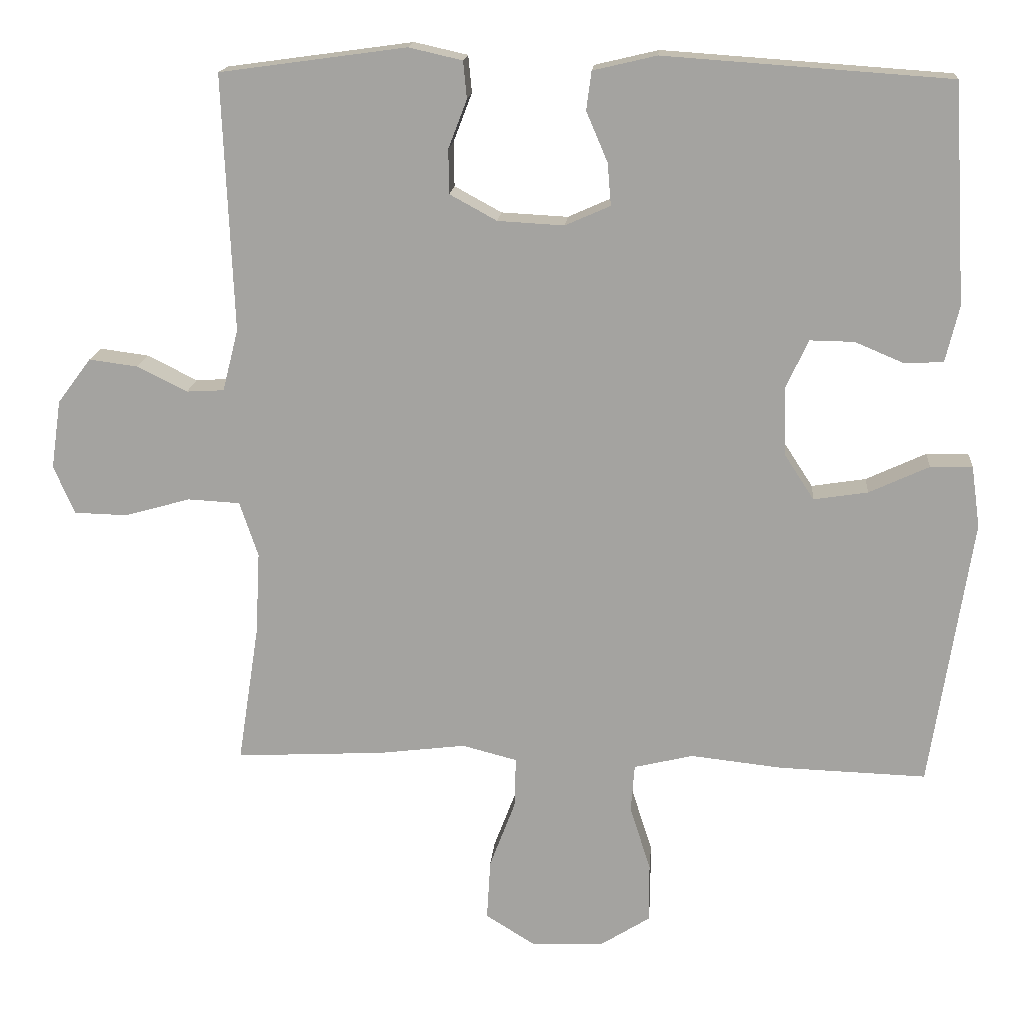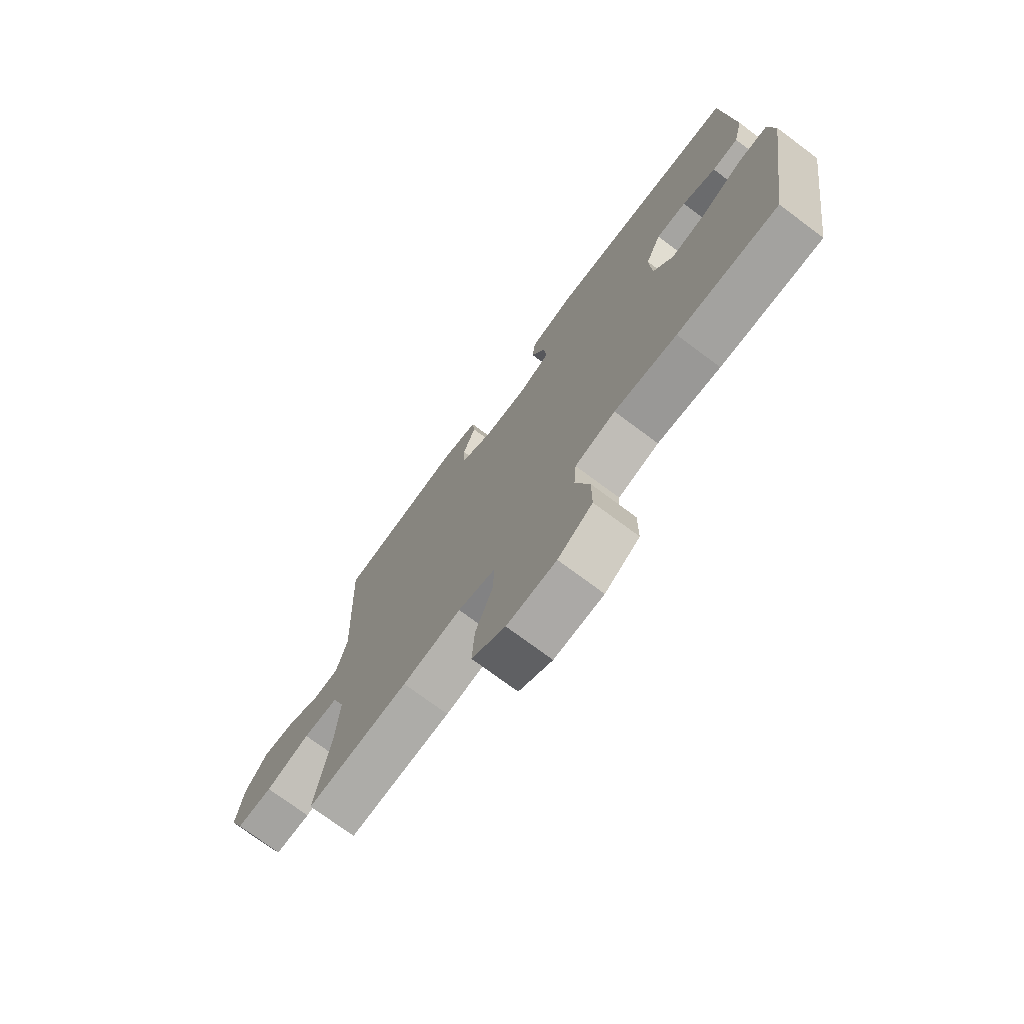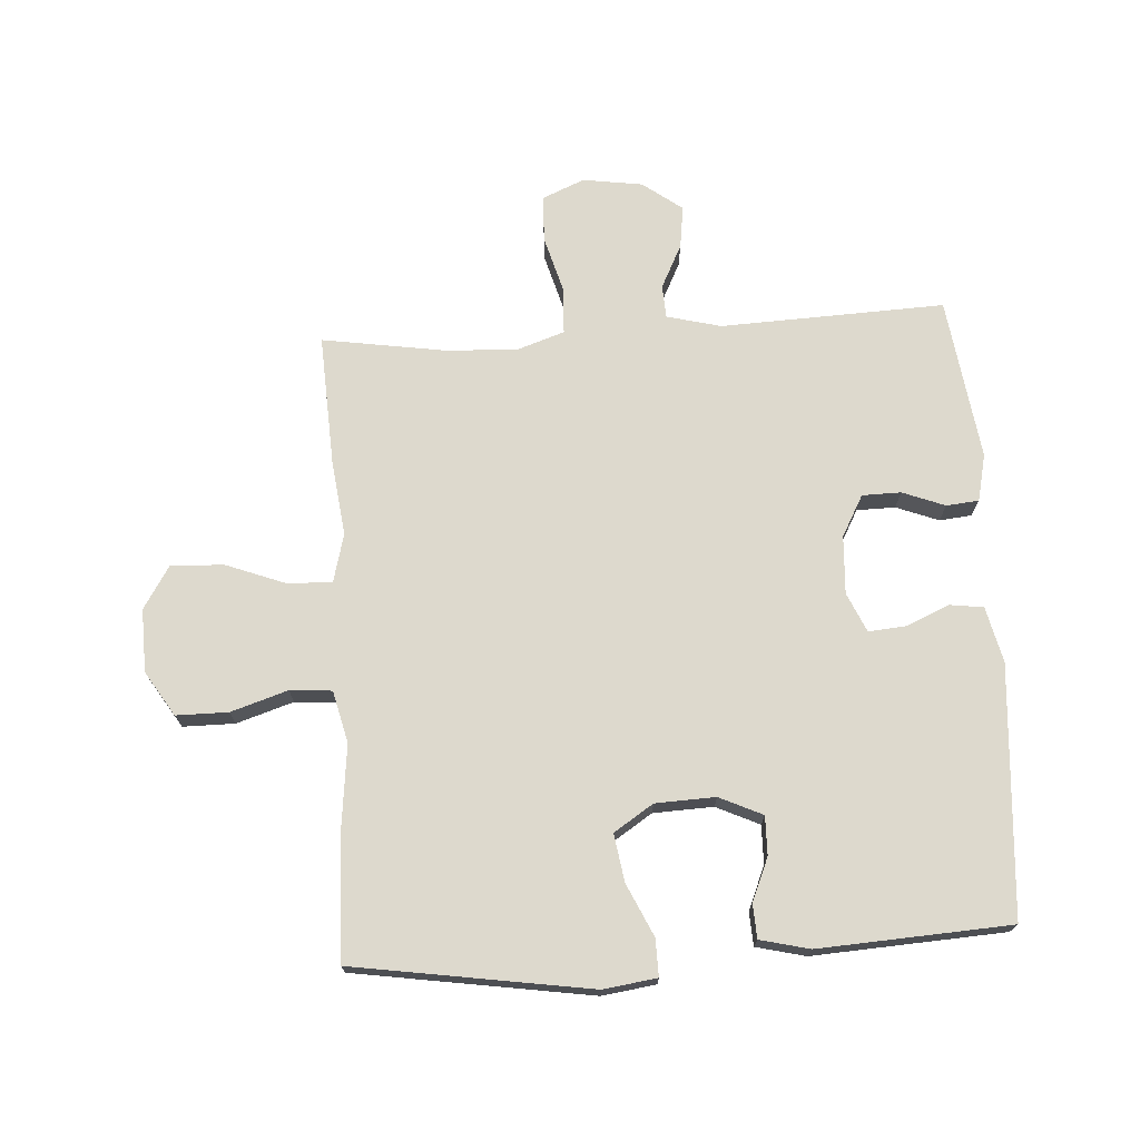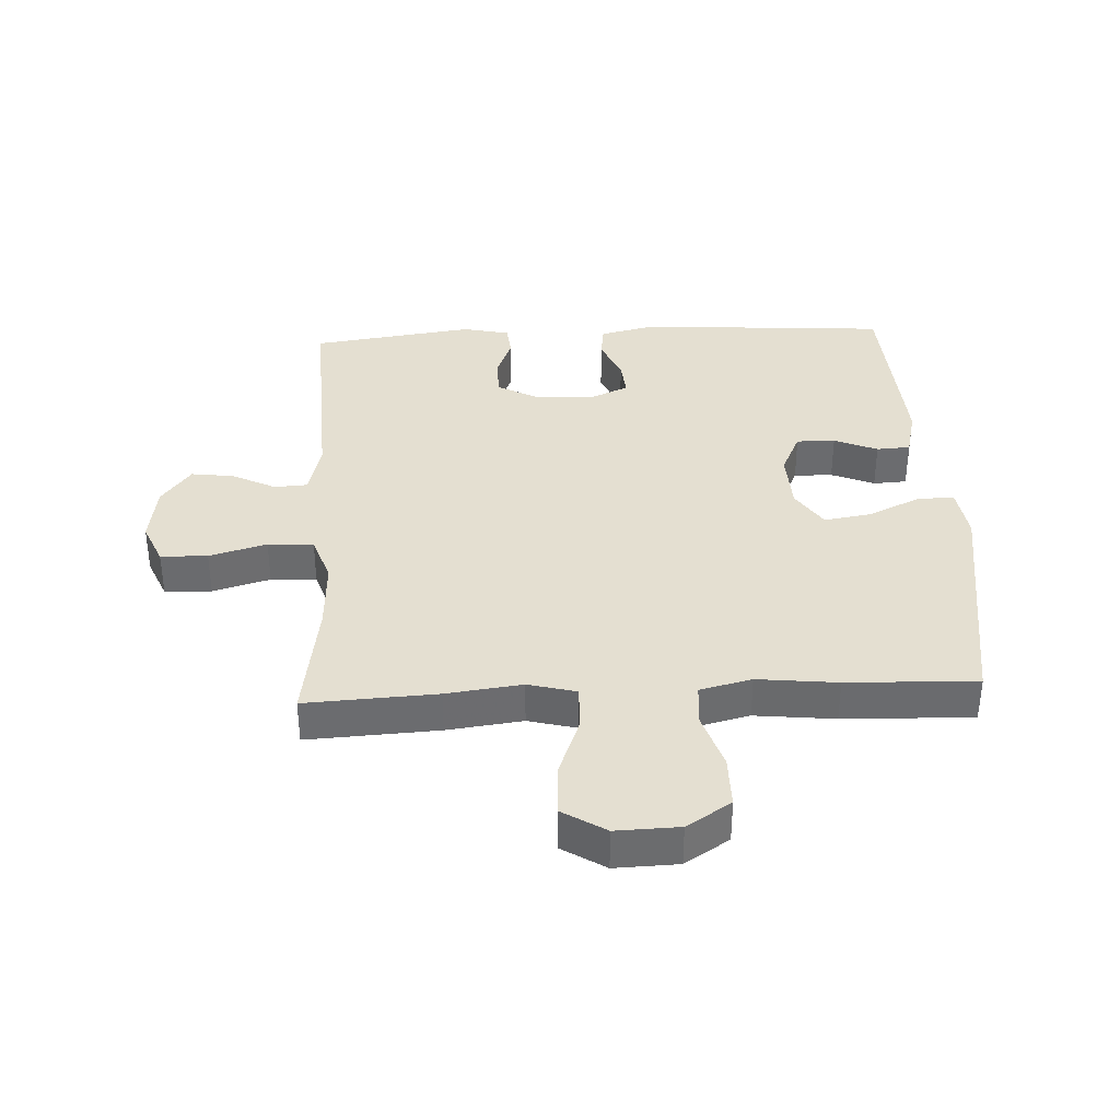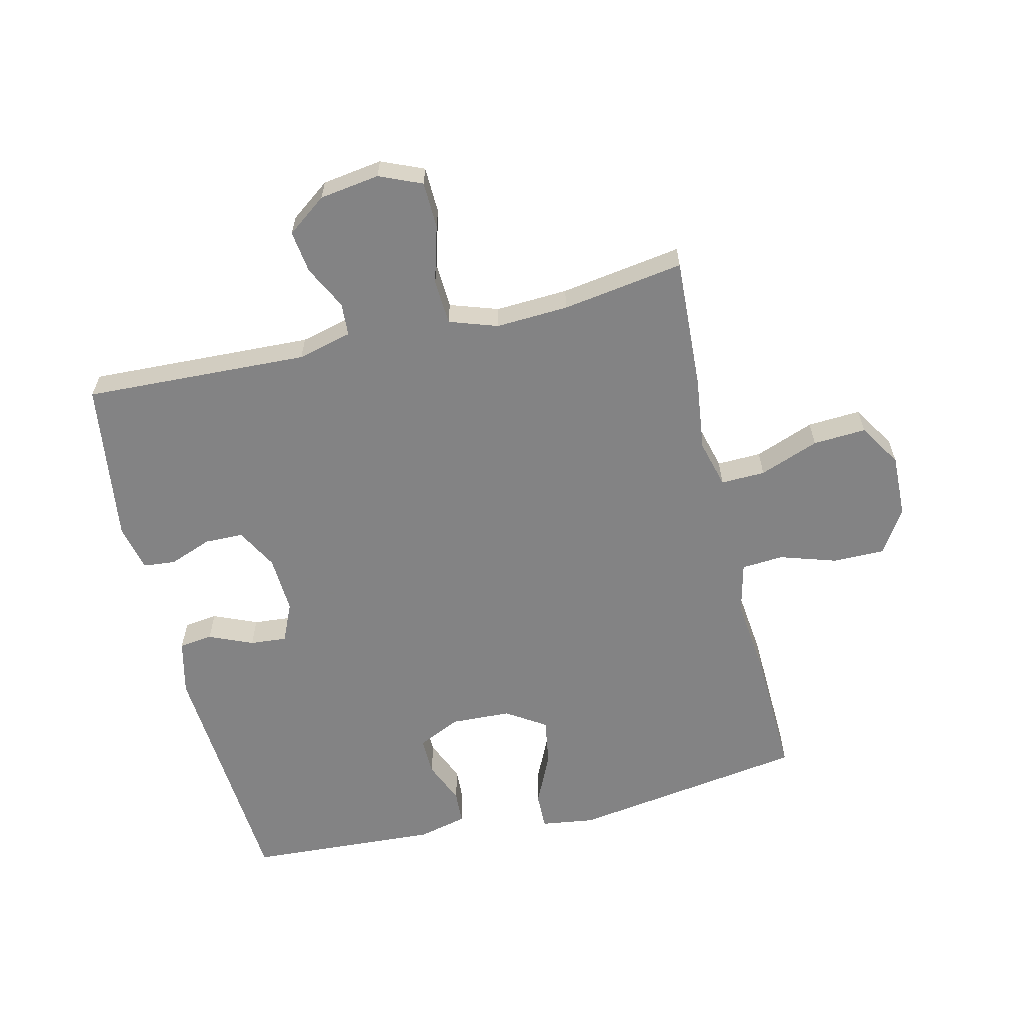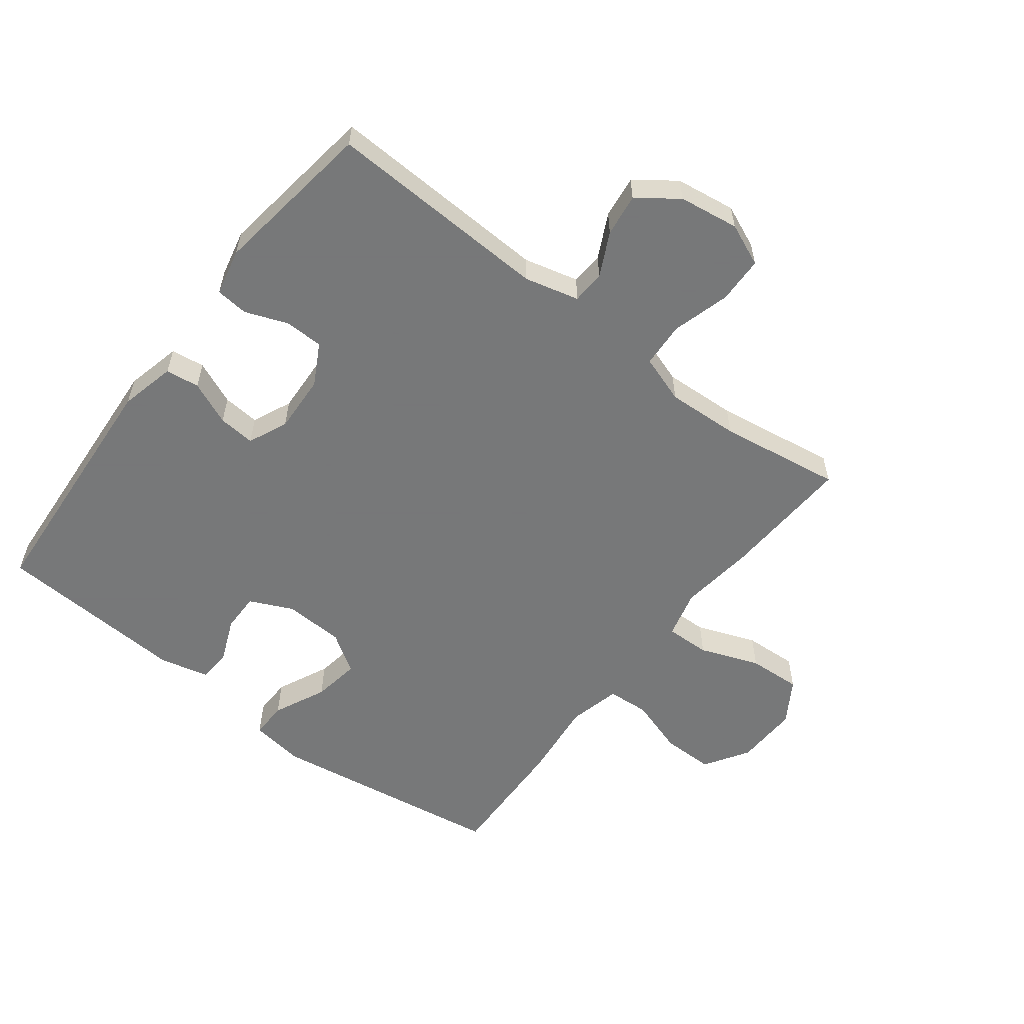
<metadata>
{"format":"obj","ext":"obj","renderer":"f3d","projection":"perspective","resolution":1024,"background":"white","views":[{"elev":16.4,"azim":-175.3,"up":"+Z"},{"elev":-74.1,"azim":-126.7,"up":"+Z"},{"elev":72.0,"azim":-93.5,"up":"+Y"},{"elev":36.7,"azim":177.1,"up":"+Y"},{"elev":-61.1,"azim":103.4,"up":"+Y"},{"elev":-57.3,"azim":52.4,"up":"+Y"}]}
</metadata>
<code>
v -0.5 0.07 0.5
v -0.099 0.07 0.528
v -0.01 0.07 0.507
v -0.003 0.07 0.453
v -0.033 0.07 0.383
v -0.038 0.07 0.324
v 0.025 0.07 0.296
v 0.118 0.07 0.301
v 0.184 0.07 0.337
v 0.185 0.07 0.399
v 0.159 0.07 0.467
v 0.164 0.07 0.519
v 0.239 0.07 0.536
v 0.5 0.07 0.5
v 0.485 0.07 0.141
v 0.507 0.07 0.054
v 0.56 0.07 0.051
v 0.63 0.07 0.086
v 0.698 0.07 0.095
v 0.745 0.07 0.032
v 0.759 0.07 -0.064
v 0.73 0.07 -0.132
v 0.655 0.07 -0.134
v 0.563 0.07 -0.108
v 0.49 0.07 -0.112
v 0.464 0.07 -0.189
v 0.47 0.07 -0.305
v 0.5 0.07 -0.5
v 0.29 0.07 -0.489
v 0.169 0.07 -0.474
v 0.092 0.07 -0.494
v 0.094 0.07 -0.565
v 0.13 0.07 -0.66
v 0.135 0.07 -0.745
v 0.066 0.07 -0.788
v -0.035 0.07 -0.785
v -0.106 0.07 -0.74
v -0.106 0.07 -0.657
v -0.077 0.07 -0.566
v -0.082 0.07 -0.499
v -0.165 0.07 -0.479
v -0.293 0.07 -0.493
v -0.5 0.07 -0.5
v -0.558 0.07 -0.121
v -0.546 0.07 -0.035
v -0.487 0.07 -0.036
v -0.403 0.07 -0.075
v -0.327 0.07 -0.087
v -0.286 0.07 -0.024
v -0.282 0.07 0.072
v -0.314 0.07 0.141
v -0.376 0.07 0.14
v -0.445 0.07 0.111
v -0.499 0.07 0.114
v -0.518 0.07 0.193
v -0.5 0 0.5
v -0.099 0 0.528
v -0.01 0 0.507
v -0.003 0 0.453
v -0.033 0 0.383
v -0.038 0 0.324
v 0.025 0 0.296
v 0.118 0 0.301
v 0.184 0 0.337
v 0.185 0 0.399
v 0.159 0 0.467
v 0.164 0 0.519
v 0.239 0 0.536
v 0.5 0 0.5
v 0.485 0 0.141
v 0.507 0 0.054
v 0.56 0 0.051
v 0.63 0 0.086
v 0.698 0 0.095
v 0.745 0 0.032
v 0.759 0 -0.064
v 0.73 0 -0.132
v 0.655 0 -0.134
v 0.563 0 -0.108
v 0.49 0 -0.112
v 0.464 0 -0.189
v 0.47 0 -0.305
v 0.5 0 -0.5
v 0.29 0 -0.489
v 0.169 0 -0.474
v 0.092 0 -0.494
v 0.094 0 -0.565
v 0.13 0 -0.66
v 0.135 0 -0.745
v 0.066 0 -0.788
v -0.035 0 -0.785
v -0.106 0 -0.74
v -0.106 0 -0.657
v -0.077 0 -0.566
v -0.082 0 -0.499
v -0.165 0 -0.479
v -0.293 0 -0.493
v -0.5 0 -0.5
v -0.558 0 -0.121
v -0.546 0 -0.035
v -0.487 0 -0.036
v -0.403 0 -0.075
v -0.327 0 -0.087
v -0.286 0 -0.024
v -0.282 0 0.072
v -0.314 0 0.141
v -0.376 0 0.14
v -0.445 0 0.111
v -0.499 0 0.114
v -0.518 0 0.193
f 3 4 5
f 2 3 5
f 1 2 5
f 55 1 5
f 54 55 5
f 53 54 5
f 52 53 5
f 51 52 5 6
f 50 51 6 7
f 49 50 7 8
f 48 49 8 9
f 45 46 47
f 44 45 47
f 43 44 47
f 42 43 47
f 41 42 47
f 40 41 47 48
f 37 38 39
f 36 37 39
f 35 36 39
f 34 35 39
f 33 34 39
f 32 33 39
f 31 32 39 40
f 40 48 9
f 31 40 9
f 30 31 9
f 29 30 9
f 28 29 9
f 27 28 9
f 22 23 24
f 21 22 24
f 20 21 24
f 19 20 24
f 18 19 24
f 17 18 24
f 16 17 24 25
f 15 16 25 26
f 14 15 26
f 13 14 26
f 12 13 26
f 11 12 26
f 10 11 26
f 9 10 26 27
f 60 59 58
f 60 58 57
f 60 57 56
f 60 56 110
f 60 110 109
f 60 109 108
f 60 108 107
f 61 60 107 106
f 62 61 106 105
f 63 62 105 104
f 64 63 104 103
f 102 101 100
f 102 100 99
f 102 99 98
f 102 98 97
f 102 97 96
f 103 102 96 95
f 94 93 92
f 94 92 91
f 94 91 90
f 94 90 89
f 94 89 88
f 94 88 87
f 95 94 87 86
f 64 103 95
f 64 95 86
f 64 86 85
f 64 85 84
f 64 84 83
f 64 83 82
f 79 78 77
f 79 77 76
f 79 76 75
f 79 75 74
f 79 74 73
f 79 73 72
f 80 79 72 71
f 81 80 71 70
f 81 70 69
f 81 69 68
f 81 68 67
f 81 67 66
f 81 66 65
f 82 81 65 64
f 1 56 57 2
f 2 57 58 3
f 3 58 59 4
f 4 59 60 5
f 5 60 61 6
f 6 61 62 7
f 7 62 63 8
f 8 63 64 9
f 9 64 65 10
f 10 65 66 11
f 11 66 67 12
f 12 67 68 13
f 13 68 69 14
f 14 69 70 15
f 15 70 71 16
f 16 71 72 17
f 17 72 73 18
f 18 73 74 19
f 19 74 75 20
f 20 75 76 21
f 21 76 77 22
f 22 77 78 23
f 23 78 79 24
f 24 79 80 25
f 25 80 81 26
f 26 81 82 27
f 27 82 83 28
f 28 83 84 29
f 29 84 85 30
f 30 85 86 31
f 31 86 87 32
f 32 87 88 33
f 33 88 89 34
f 34 89 90 35
f 35 90 91 36
f 36 91 92 37
f 37 92 93 38
f 38 93 94 39
f 39 94 95 40
f 40 95 96 41
f 41 96 97 42
f 42 97 98 43
f 43 98 99 44
f 44 99 100 45
f 45 100 101 46
f 46 101 102 47
f 47 102 103 48
f 48 103 104 49
f 49 104 105 50
f 50 105 106 51
f 51 106 107 52
f 52 107 108 53
f 53 108 109 54
f 54 109 110 55
f 55 110 56 1

</code>
